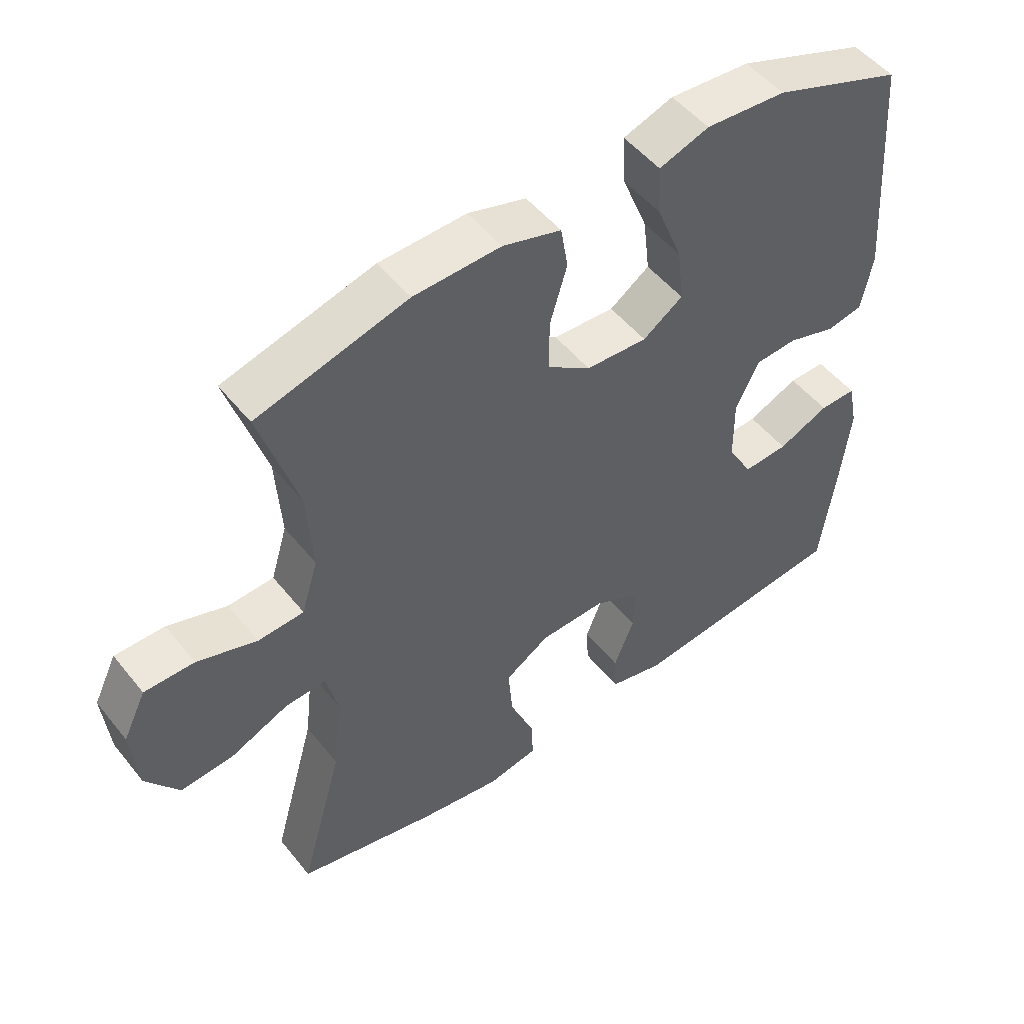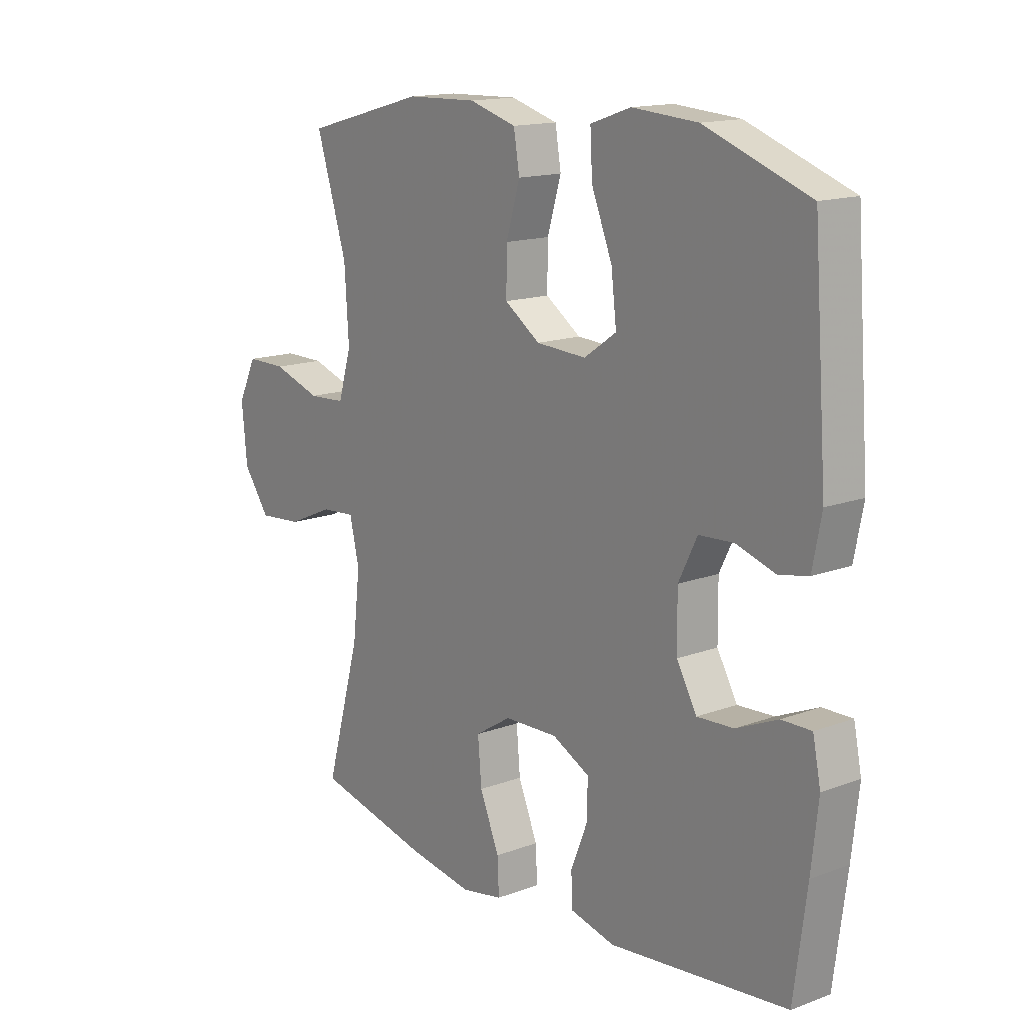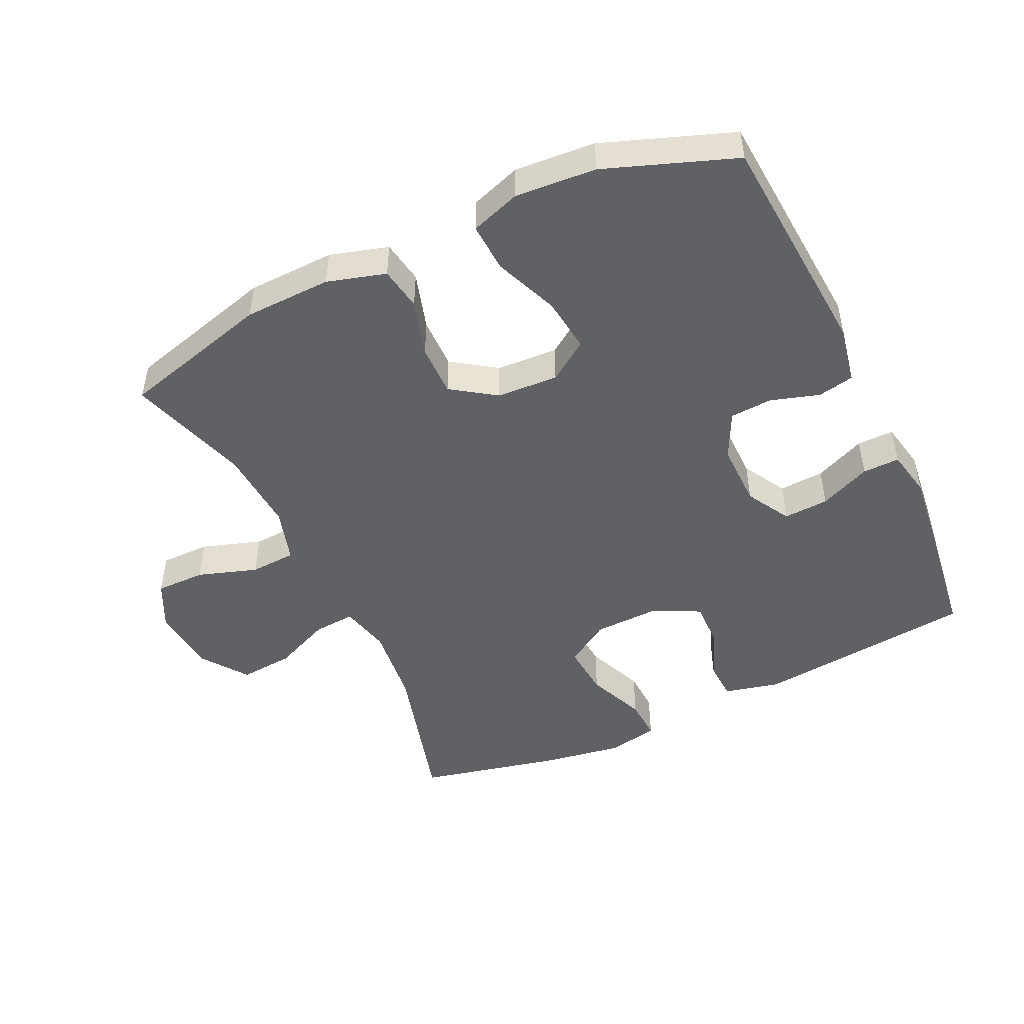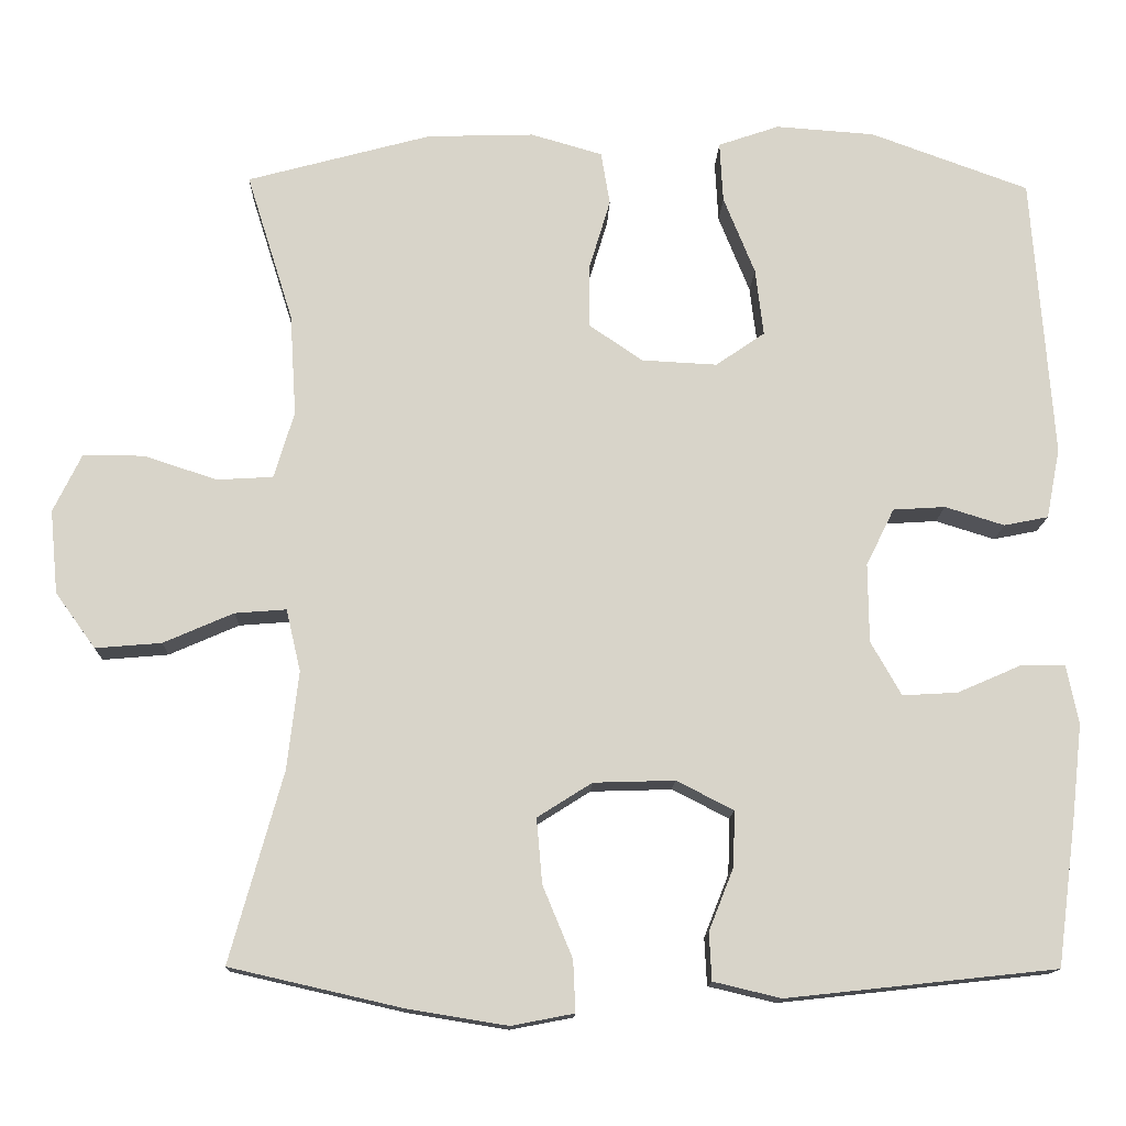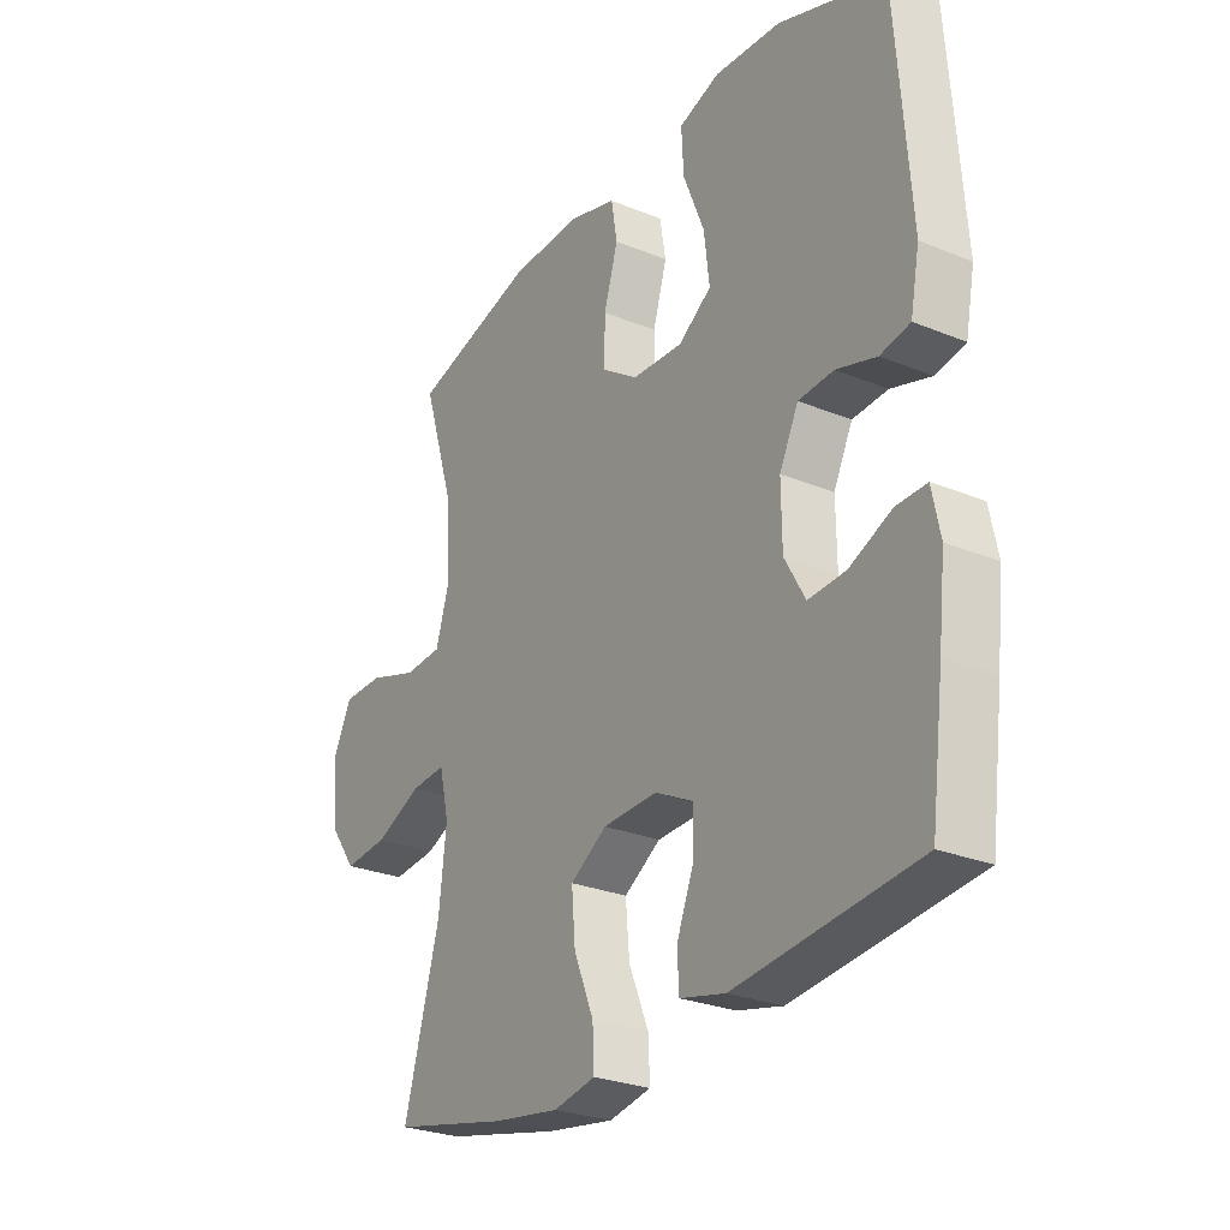
<metadata>
{"format":"obj","ext":"obj","renderer":"f3d","projection":"perspective","resolution":1024,"background":"white","views":[{"elev":50.6,"azim":-37.3,"up":"+Z"},{"elev":15.0,"azim":51.5,"up":"+Z"},{"elev":-48.3,"azim":25.3,"up":"+Y"},{"elev":-13.8,"azim":-1.7,"up":"+Z"},{"elev":-27.1,"azim":57.7,"up":"+Z"}]}
</metadata>
<code>
v -0.5 0.07 0.5
v -0.271 0.07 0.562
v -0.138 0.07 0.566
v -0.049 0.07 0.54
v -0.038 0.07 0.474
v -0.064 0.07 0.387
v -0.065 0.07 0.308
v 0.002 0.07 0.262
v 0.096 0.07 0.257
v 0.157 0.07 0.299
v 0.147 0.07 0.383
v 0.108 0.07 0.48
v 0.104 0.07 0.555
v 0.18 0.07 0.581
v 0.303 0.07 0.572
v 0.5 0.07 0.5
v 0.526 0.07 0.148
v 0.509 0.07 0.061
v 0.454 0.07 0.05
v 0.38 0.07 0.073
v 0.315 0.07 0.069
v 0.28 0.07 -0.002
v 0.281 0.07 -0.1
v 0.319 0.07 -0.167
v 0.388 0.07 -0.163
v 0.466 0.07 -0.129
v 0.522 0.07 -0.128
v 0.537 0.07 -0.201
v 0.524 0.07 -0.317
v 0.5 0.07 -0.5
v 0.164 0.07 -0.536
v 0.08 0.07 -0.516
v 0.077 0.07 -0.457
v 0.108 0.07 -0.379
v 0.11 0.07 -0.31
v 0.039 0.07 -0.274
v -0.062 0.07 -0.277
v -0.13 0.07 -0.32
v -0.123 0.07 -0.401
v -0.086 0.07 -0.49
v -0.083 0.07 -0.554
v -0.161 0.07 -0.569
v -0.285 0.07 -0.549
v -0.5 0.07 -0.5
v -0.434 0.07 -0.263
v -0.42 0.07 -0.141
v -0.438 0.07 -0.064
v -0.502 0.07 -0.069
v -0.589 0.07 -0.107
v -0.671 0.07 -0.114
v -0.721 0.07 -0.045
v -0.731 0.07 0.059
v -0.696 0.07 0.131
v -0.62 0.07 0.131
v -0.529 0.07 0.101
v -0.459 0.07 0.105
v -0.434 0.07 0.188
v -0.442 0.07 0.315
v -0.5 0 0.5
v -0.271 0 0.562
v -0.138 0 0.566
v -0.049 0 0.54
v -0.038 0 0.474
v -0.064 0 0.387
v -0.065 0 0.308
v 0.002 0 0.262
v 0.096 0 0.257
v 0.157 0 0.299
v 0.147 0 0.383
v 0.108 0 0.48
v 0.104 0 0.555
v 0.18 0 0.581
v 0.303 0 0.572
v 0.5 0 0.5
v 0.526 0 0.148
v 0.509 0 0.061
v 0.454 0 0.05
v 0.38 0 0.073
v 0.315 0 0.069
v 0.28 0 -0.002
v 0.281 0 -0.1
v 0.319 0 -0.167
v 0.388 0 -0.163
v 0.466 0 -0.129
v 0.522 0 -0.128
v 0.537 0 -0.201
v 0.524 0 -0.317
v 0.5 0 -0.5
v 0.164 0 -0.536
v 0.08 0 -0.516
v 0.077 0 -0.457
v 0.108 0 -0.379
v 0.11 0 -0.31
v 0.039 0 -0.274
v -0.062 0 -0.277
v -0.13 0 -0.32
v -0.123 0 -0.401
v -0.086 0 -0.49
v -0.083 0 -0.554
v -0.161 0 -0.569
v -0.285 0 -0.549
v -0.5 0 -0.5
v -0.434 0 -0.263
v -0.42 0 -0.141
v -0.438 0 -0.064
v -0.502 0 -0.069
v -0.589 0 -0.107
v -0.671 0 -0.114
v -0.721 0 -0.045
v -0.731 0 0.059
v -0.696 0 0.131
v -0.62 0 0.131
v -0.529 0 0.101
v -0.459 0 0.105
v -0.434 0 0.188
v -0.442 0 0.315
f 53 54 55
f 52 53 55
f 51 52 55
f 50 51 55
f 49 50 55
f 48 49 55
f 47 48 55 56
f 46 47 56 57
f 43 44 45
f 42 43 45
f 41 42 45
f 40 41 45
f 39 40 45
f 38 39 45 46
f 37 38 46 57
f 32 33 34
f 31 32 34
f 30 31 34
f 29 30 34
f 28 29 34
f 27 28 34
f 26 27 34
f 25 26 34
f 24 25 34 35
f 23 24 35 36
f 18 19 20
f 17 18 20
f 16 17 20
f 15 16 20
f 14 15 20
f 13 14 20
f 12 13 20
f 11 12 20
f 10 11 20 21
f 9 10 21 22
f 4 5 6
f 3 4 6
f 2 3 6
f 1 2 6
f 58 1 6
f 58 6 7
f 57 58 7 8
f 36 37 57
f 23 36 57
f 22 23 57
f 9 22 57
f 8 9 57
f 113 112 111
f 113 111 110
f 113 110 109
f 113 109 108
f 113 108 107
f 113 107 106
f 114 113 106 105
f 115 114 105 104
f 103 102 101
f 103 101 100
f 103 100 99
f 103 99 98
f 103 98 97
f 104 103 97 96
f 115 104 96 95
f 92 91 90
f 92 90 89
f 92 89 88
f 92 88 87
f 92 87 86
f 92 86 85
f 92 85 84
f 92 84 83
f 93 92 83 82
f 94 93 82 81
f 78 77 76
f 78 76 75
f 78 75 74
f 78 74 73
f 78 73 72
f 78 72 71
f 78 71 70
f 78 70 69
f 79 78 69 68
f 80 79 68 67
f 64 63 62
f 64 62 61
f 64 61 60
f 64 60 59
f 64 59 116
f 65 64 116
f 66 65 116 115
f 115 95 94
f 115 94 81
f 115 81 80
f 115 80 67
f 115 67 66
f 1 59 60 2
f 2 60 61 3
f 3 61 62 4
f 4 62 63 5
f 5 63 64 6
f 6 64 65 7
f 7 65 66 8
f 8 66 67 9
f 9 67 68 10
f 10 68 69 11
f 11 69 70 12
f 12 70 71 13
f 13 71 72 14
f 14 72 73 15
f 15 73 74 16
f 16 74 75 17
f 17 75 76 18
f 18 76 77 19
f 19 77 78 20
f 20 78 79 21
f 21 79 80 22
f 22 80 81 23
f 23 81 82 24
f 24 82 83 25
f 25 83 84 26
f 26 84 85 27
f 27 85 86 28
f 28 86 87 29
f 29 87 88 30
f 30 88 89 31
f 31 89 90 32
f 32 90 91 33
f 33 91 92 34
f 34 92 93 35
f 35 93 94 36
f 36 94 95 37
f 37 95 96 38
f 38 96 97 39
f 39 97 98 40
f 40 98 99 41
f 41 99 100 42
f 42 100 101 43
f 43 101 102 44
f 44 102 103 45
f 45 103 104 46
f 46 104 105 47
f 47 105 106 48
f 48 106 107 49
f 49 107 108 50
f 50 108 109 51
f 51 109 110 52
f 52 110 111 53
f 53 111 112 54
f 54 112 113 55
f 55 113 114 56
f 56 114 115 57
f 57 115 116 58
f 58 116 59 1

</code>
